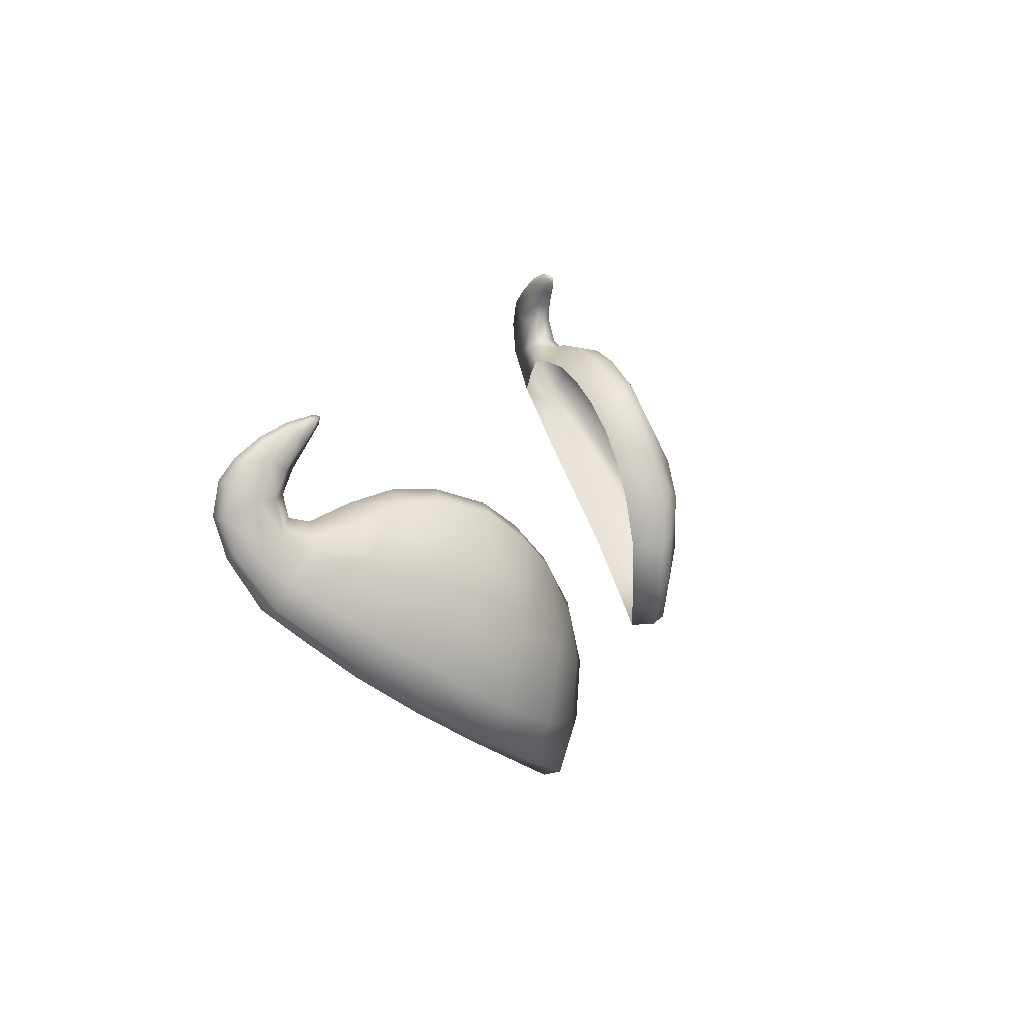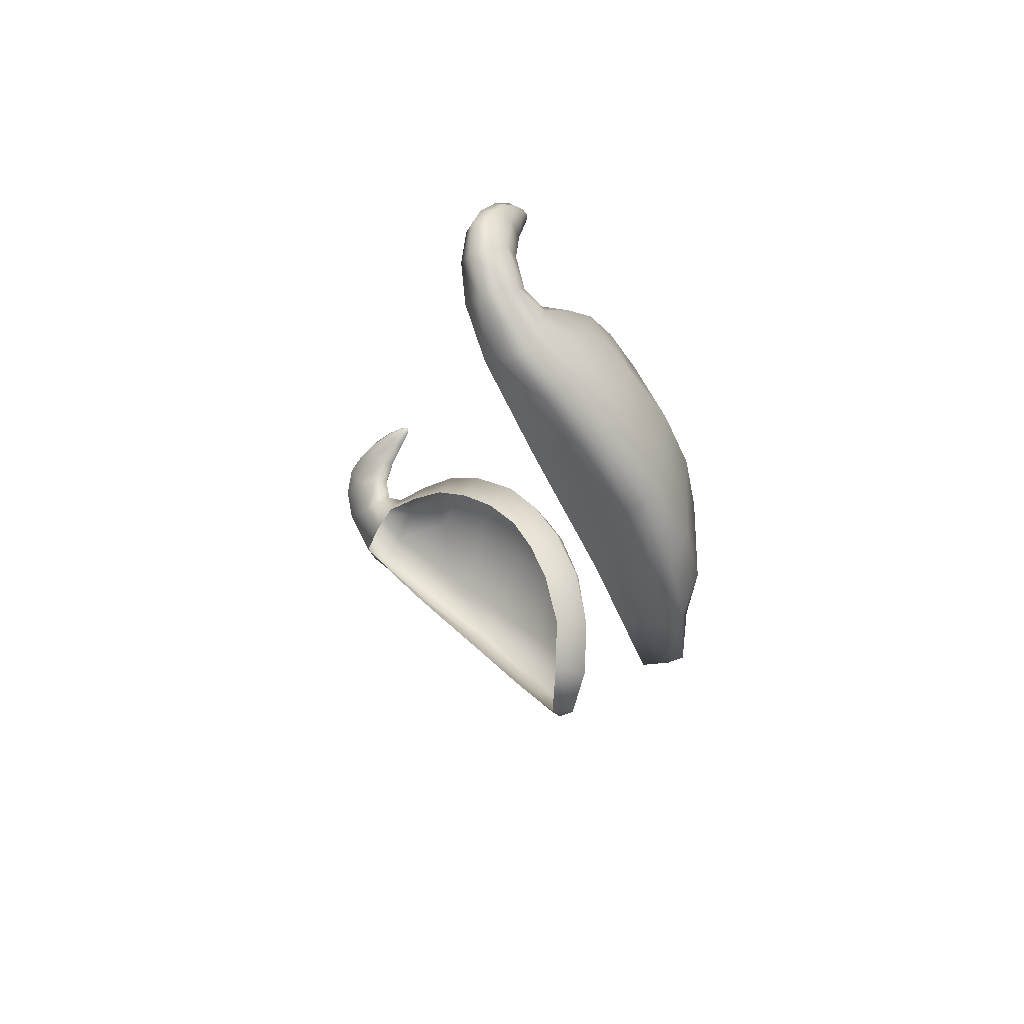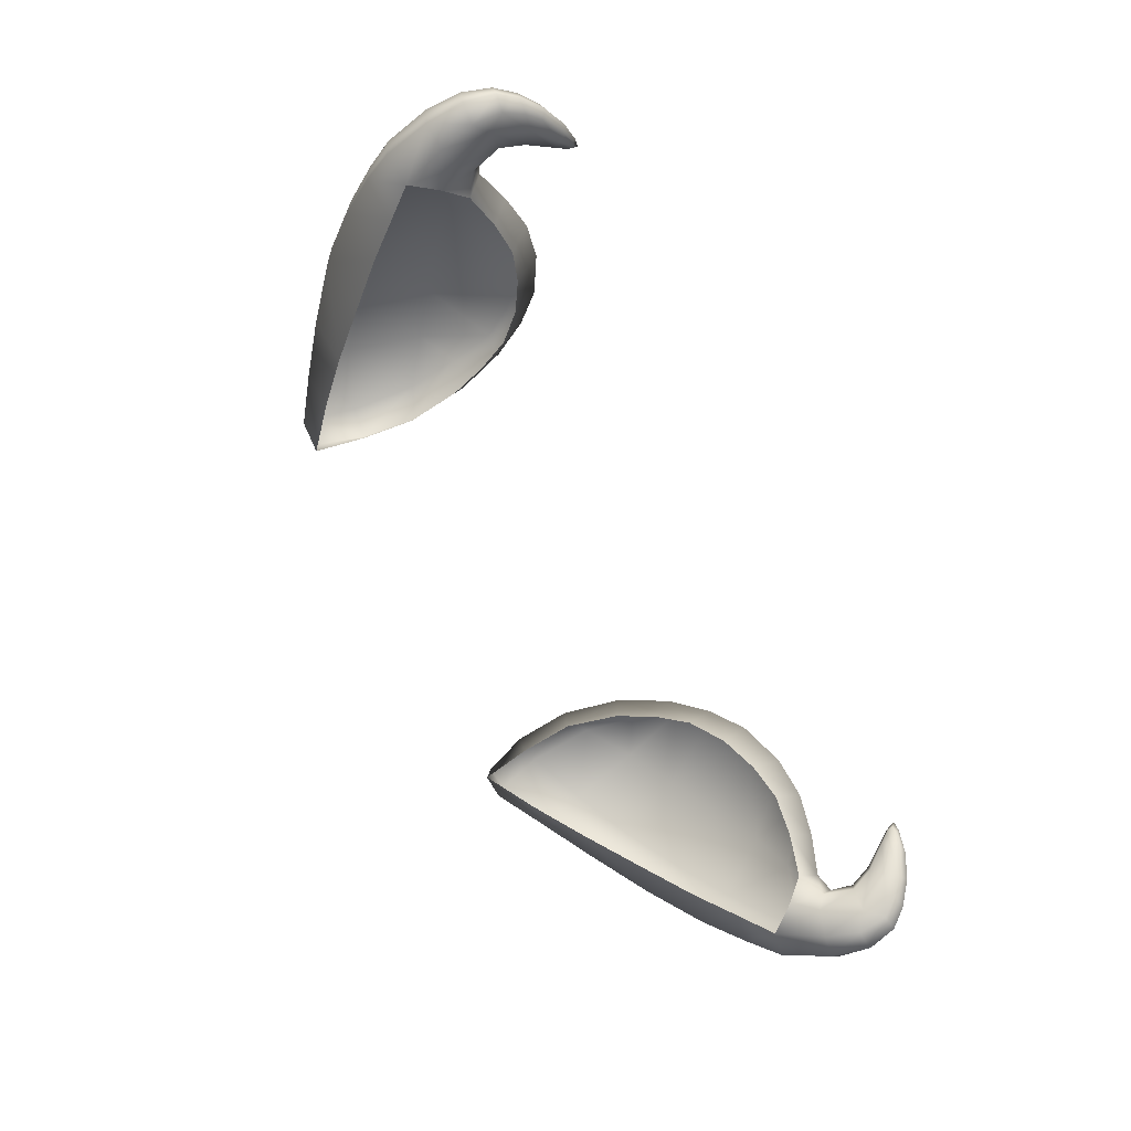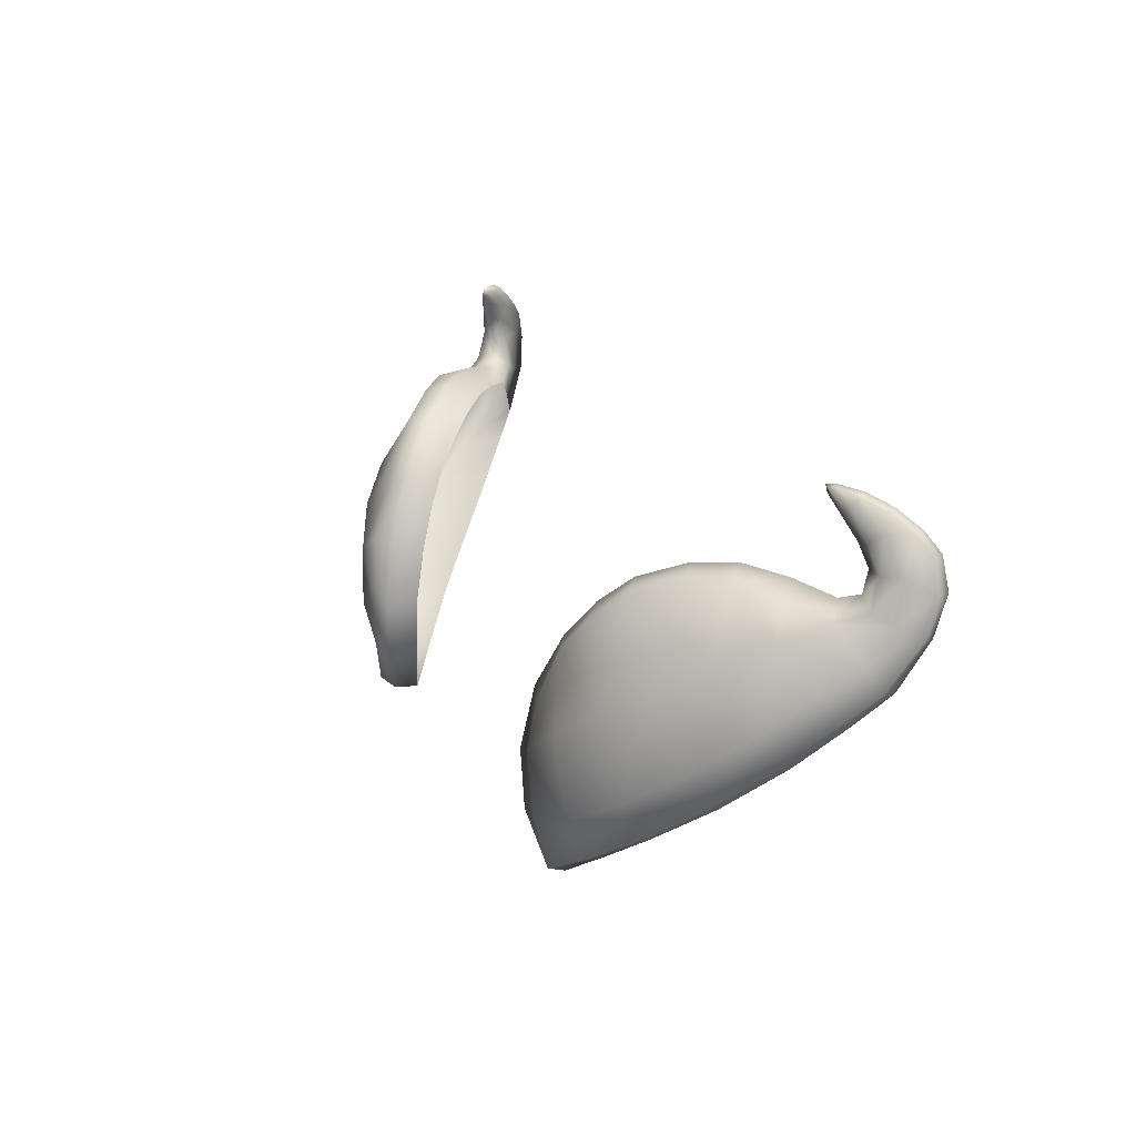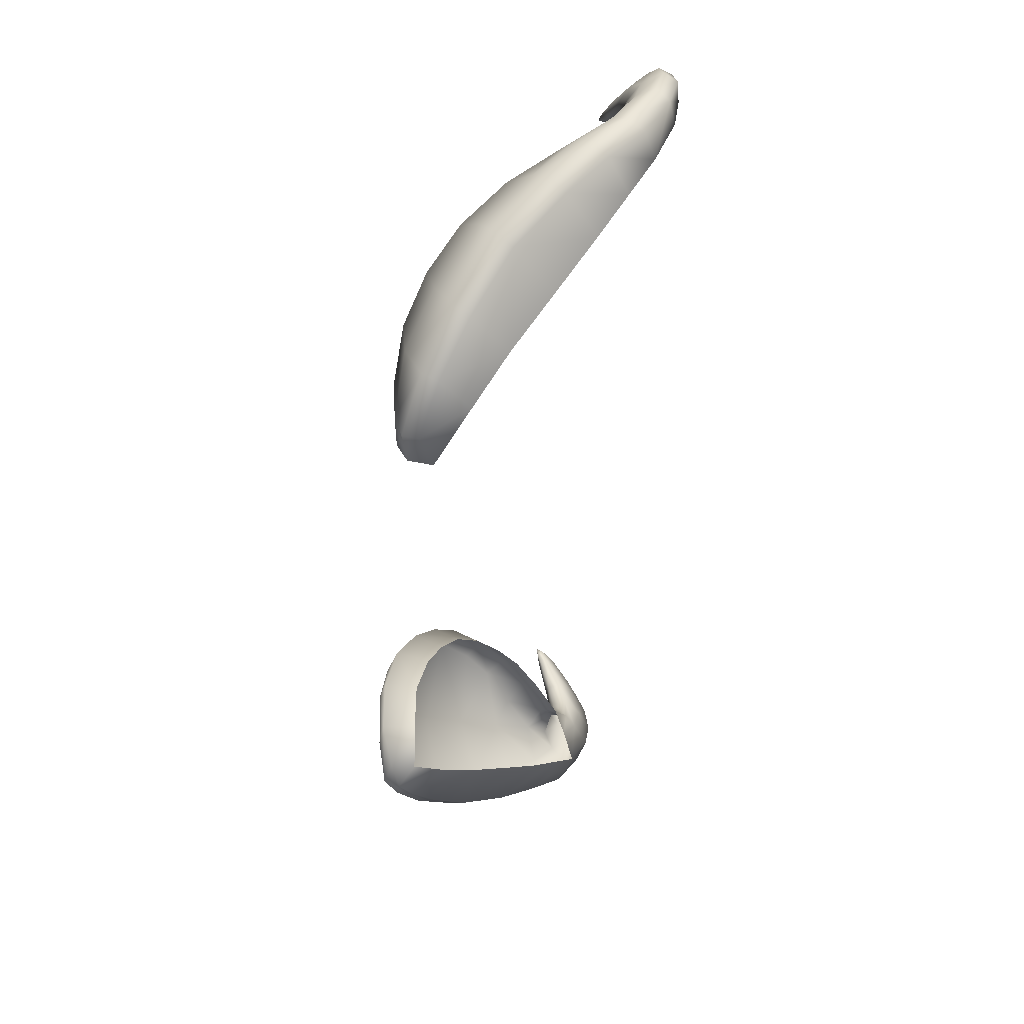
<metadata>
{"format":"obj","ext":"obj","renderer":"f3d","projection":"perspective","resolution":1024,"background":"white","views":[{"elev":16.9,"azim":-73.0,"up":"+Y"},{"elev":-12.7,"azim":-101.3,"up":"+Y"},{"elev":-74.5,"azim":115.6,"up":"+Z"},{"elev":20.6,"azim":66.5,"up":"+Y"},{"elev":-51.5,"azim":85.6,"up":"+Y"}]}
</metadata>
<code>
g pm0899_00_EyebrowASkin_tx1
v -0.08173 1.271 0.5425
v -0.08531 1.266 0.5419
v -0.08229 1.271 0.5438
v -0.08022 1.274 0.5452
v -0.08481 1.267 0.5392
v -0.08706 1.262 0.5405
v -0.0803 1.273 0.5441
v -0.07997 1.275 0.5442
v -0.07976 1.275 0.5454
v -0.08229 1.273 0.5415
v -0.08109 1.275 0.5431
v -0.08127 1.276 0.5441
v -0.08512 1.275 0.541
v -0.08321 1.274 0.5407
v -0.08771 1.272 0.5365
v -0.08937 1.273 0.5373
v -0.09337 1.27 0.5339
v -0.08681 1.269 0.5367
v -0.09012 1.269 0.5341
v -0.09254 1.266 0.5314
v -0.09609 1.266 0.5319
v -0.08983 1.262 0.5333
v -0.09301 1.259 0.5304
v -0.09756 1.26 0.5312
v -0.09691 1.251 0.5333
v -0.09132 1.252 0.5315
v -0.08658 1.262 0.5373
v -0.08811 1.243 0.5358
v -0.09469 1.241 0.5387
v -0.09196 1.235 0.5461
v -0.08673 1.254 0.5351
v -0.08303 1.236 0.5409
v -0.08744 1.227 0.5544
v -0.07707 1.229 0.5469
v -0.07989 1.217 0.5643
v -0.06876 1.219 0.5551
v -0.06031 1.21 0.5634
v -0.06903 1.208 0.5721
v -0.05882 1.2 0.5774
v -0.05186 1.202 0.5705
v -0.04944 1.193 0.5806
v -0.04304 1.194 0.5774
v -0.04338 1.194 0.5827
v -0.04106 1.204 0.5779
v -0.0403 1.203 0.5851
v -0.03994 1.216 0.578
v -0.03912 1.216 0.5854
v -0.04095 1.229 0.5831
v -0.04171 1.228 0.5755
v -0.04459 1.236 0.5723
v -0.04485 1.24 0.5789
v -0.048 1.243 0.5685
v -0.04947 1.248 0.5742
v -0.05337 1.248 0.5633
v -0.05475 1.253 0.5692
v -0.05975 1.252 0.5575
v -0.06232 1.258 0.5618
v -0.06929 1.259 0.5555
v -0.06602 1.254 0.5521
v -0.07655 1.258 0.5495
v -0.07293 1.254 0.5465
v -0.08333 1.256 0.5441
v -0.08021 1.252 0.5408
v -0.08479 1.255 0.5375
v -0.08648 1.257 0.5412
v -0.08423 1.248 0.5382
v -0.0403 1.203 0.5851
v -0.04338 1.194 0.5827
v -0.04923 1.195 0.584
v -0.04944 1.193 0.5806
v -0.05882 1.2 0.5774
v -0.05988 1.201 0.581
v -0.06903 1.208 0.5721
v -0.04666 1.204 0.5858
v -0.04562 1.218 0.5865
v -0.03912 1.216 0.5854
v -0.05922 1.21 0.5845
v -0.07104 1.209 0.5757
v -0.04715 1.229 0.5852
v -0.04095 1.229 0.5831
v -0.04485 1.24 0.5789
v -0.0552 1.225 0.5853
v -0.04927 1.239 0.5814
v -0.04947 1.248 0.5742
v -0.07007 1.217 0.5793
v -0.082 1.219 0.5677
v -0.07989 1.217 0.5643
v -0.05335 1.246 0.5777
v -0.05475 1.253 0.5692
v -0.06431 1.232 0.5812
v -0.05886 1.253 0.5721
v -0.06232 1.258 0.5618
v -0.08009 1.225 0.5714
v -0.0871 1.234 0.5612
v -0.08925 1.229 0.5576
v -0.08744 1.227 0.5544
v -0.09196 1.235 0.5461
v -0.07232 1.238 0.5747
v -0.09395 1.236 0.5496
v -0.09469 1.241 0.5387
v -0.07903 1.245 0.5657
v -0.09695 1.243 0.5427
v -0.09691 1.251 0.5333
v -0.09154 1.241 0.5527
v -0.09924 1.253 0.5364
v -0.09756 1.26 0.5312
v -0.08417 1.25 0.5563
v -0.09433 1.247 0.5452
v -0.06643 1.257 0.5652
v -0.07327 1.258 0.5595
v -0.06929 1.259 0.5555
v -0.07655 1.258 0.5495
v -0.08111 1.256 0.5534
v -0.08333 1.256 0.5441
v -0.0878 1.253 0.5474
v -0.08648 1.257 0.5412
v -0.09627 1.254 0.5402
v -0.09185 1.256 0.5425
v -0.09929 1.26 0.5344
v -0.09609 1.266 0.5319
v -0.09156 1.262 0.541
v -0.08706 1.262 0.5405
v -0.08531 1.266 0.5419
v -0.0951 1.263 0.5386
v -0.09742 1.266 0.5348
v -0.09437 1.27 0.5364
v -0.09337 1.27 0.5339
v -0.08937 1.273 0.5373
v -0.08875 1.267 0.5421
v -0.08229 1.271 0.5438
v -0.09108 1.269 0.5402
v -0.09052 1.273 0.5388
v -0.08562 1.274 0.5422
v -0.08512 1.275 0.541
v -0.08127 1.276 0.5441
v -0.08493 1.273 0.5435
v -0.0839 1.272 0.5442
v -0.08233 1.275 0.5442
v -0.08097 1.275 0.5452
v -0.07976 1.275 0.5454
v -0.0814 1.274 0.5452
v -0.08022 1.274 0.5452
v 0.08173 1.271 0.5425
v 0.08229 1.271 0.5438
v 0.08531 1.266 0.5419
v 0.08022 1.274 0.5452
v 0.08481 1.267 0.5392
v 0.08706 1.262 0.5405
v 0.0803 1.273 0.5441
v 0.07997 1.275 0.5442
v 0.07976 1.275 0.5454
v 0.08229 1.273 0.5415
v 0.08109 1.275 0.5431
v 0.08127 1.276 0.5441
v 0.08512 1.275 0.541
v 0.08321 1.274 0.5407
v 0.08771 1.272 0.5365
v 0.08937 1.273 0.5373
v 0.09337 1.27 0.5339
v 0.08681 1.269 0.5367
v 0.09012 1.269 0.5341
v 0.09254 1.266 0.5314
v 0.09609 1.266 0.5319
v 0.08983 1.262 0.5333
v 0.09301 1.259 0.5304
v 0.09756 1.26 0.5312
v 0.09691 1.251 0.5333
v 0.09132 1.252 0.5315
v 0.08658 1.262 0.5373
v 0.08811 1.243 0.5358
v 0.09469 1.241 0.5387
v 0.09196 1.235 0.5461
v 0.08673 1.254 0.5351
v 0.08303 1.236 0.5409
v 0.08744 1.227 0.5544
v 0.07707 1.229 0.5469
v 0.07989 1.217 0.5643
v 0.06876 1.219 0.5551
v 0.06031 1.21 0.5634
v 0.06903 1.208 0.5721
v 0.05882 1.2 0.5774
v 0.05186 1.202 0.5705
v 0.04944 1.193 0.5806
v 0.04304 1.194 0.5774
v 0.04338 1.194 0.5827
v 0.04106 1.204 0.5779
v 0.0403 1.203 0.5851
v 0.03994 1.216 0.578
v 0.03912 1.216 0.5854
v 0.04095 1.229 0.5831
v 0.04171 1.228 0.5755
v 0.04459 1.236 0.5723
v 0.04485 1.24 0.5789
v 0.048 1.243 0.5685
v 0.04947 1.248 0.5742
v 0.05337 1.248 0.5633
v 0.05475 1.253 0.5692
v 0.05975 1.252 0.5575
v 0.06232 1.258 0.5618
v 0.06929 1.259 0.5555
v 0.06602 1.254 0.5521
v 0.07655 1.258 0.5495
v 0.07293 1.254 0.5465
v 0.08333 1.256 0.5441
v 0.08021 1.252 0.5408
v 0.08479 1.255 0.5375
v 0.08648 1.257 0.5412
v 0.08423 1.248 0.5382
v 0.0403 1.203 0.5851
v 0.04923 1.195 0.584
v 0.04338 1.194 0.5827
v 0.04944 1.193 0.5806
v 0.05882 1.2 0.5774
v 0.05988 1.201 0.581
v 0.06903 1.208 0.5721
v 0.04666 1.204 0.5858
v 0.04562 1.218 0.5865
v 0.03912 1.216 0.5854
v 0.05922 1.21 0.5845
v 0.07104 1.209 0.5757
v 0.04715 1.229 0.5852
v 0.04095 1.229 0.5831
v 0.04485 1.24 0.5789
v 0.0552 1.225 0.5853
v 0.04927 1.239 0.5814
v 0.04947 1.248 0.5742
v 0.07007 1.217 0.5793
v 0.082 1.219 0.5677
v 0.07989 1.217 0.5643
v 0.05335 1.246 0.5777
v 0.05475 1.253 0.5692
v 0.06431 1.232 0.5812
v 0.05886 1.253 0.5721
v 0.06232 1.258 0.5618
v 0.08009 1.225 0.5714
v 0.0871 1.234 0.5612
v 0.08925 1.229 0.5576
v 0.08744 1.227 0.5544
v 0.09196 1.235 0.5461
v 0.07232 1.238 0.5747
v 0.09395 1.236 0.5496
v 0.09469 1.241 0.5387
v 0.07903 1.245 0.5657
v 0.09695 1.243 0.5427
v 0.09691 1.251 0.5333
v 0.09154 1.241 0.5527
v 0.09924 1.253 0.5364
v 0.09756 1.26 0.5312
v 0.08417 1.25 0.5563
v 0.09433 1.247 0.5452
v 0.06643 1.257 0.5652
v 0.07327 1.258 0.5595
v 0.06929 1.259 0.5555
v 0.07655 1.258 0.5495
v 0.08111 1.256 0.5534
v 0.08333 1.256 0.5441
v 0.0878 1.253 0.5474
v 0.08648 1.257 0.5412
v 0.09627 1.254 0.5402
v 0.09185 1.256 0.5425
v 0.09929 1.26 0.5344
v 0.09609 1.266 0.5319
v 0.09156 1.262 0.541
v 0.08706 1.262 0.5405
v 0.08531 1.266 0.5419
v 0.0951 1.263 0.5386
v 0.09742 1.266 0.5348
v 0.09437 1.27 0.5364
v 0.09337 1.27 0.5339
v 0.08937 1.273 0.5373
v 0.08875 1.267 0.5421
v 0.08229 1.271 0.5438
v 0.09108 1.269 0.5402
v 0.09052 1.273 0.5388
v 0.08562 1.274 0.5422
v 0.08512 1.275 0.541
v 0.08127 1.276 0.5441
v 0.08493 1.273 0.5435
v 0.0839 1.272 0.5442
v 0.08233 1.275 0.5442
v 0.08097 1.275 0.5452
v 0.07976 1.275 0.5454
v 0.0814 1.274 0.5452
v 0.08022 1.274 0.5452
g pm0899_00_EyebrowASkin_tx1_0
f 3 2 1
f 4 3 1
f 2 5 1
f 2 6 5
f 7 4 1
f 7 8 4
f 8 9 4
f 7 1 10
f 8 7 10
f 8 11 9
f 11 12 9
f 12 11 13
f 11 8 14
f 11 14 13
f 8 10 14
f 14 15 13
f 14 10 15
f 15 16 13
f 16 15 17
f 10 1 18
f 10 18 15
f 1 5 18
f 15 19 17
f 15 18 19
f 19 20 17
f 19 18 20
f 20 21 17
f 18 5 22
f 18 22 20
f 21 20 23
f 20 22 23
f 24 21 23
f 24 23 25
f 23 26 25
f 23 22 26
f 5 27 22
f 6 27 5
f 25 26 28
f 29 25 28
f 29 28 30
f 22 31 26
f 22 27 31
f 26 31 28
f 28 32 30
f 30 32 33
f 32 34 33
f 33 34 35
f 34 36 35
f 36 37 35
f 37 38 35
f 38 37 39
f 37 40 39
f 39 40 41
f 40 42 41
f 41 42 43
f 42 44 43
f 44 45 43
f 45 44 46
f 47 45 46
f 47 46 48
f 46 49 48
f 49 50 48
f 50 51 48
f 51 50 52
f 53 51 52
f 53 52 54
f 55 53 54
f 55 54 56
f 57 55 56
f 58 57 56
f 59 58 56
f 58 59 60
f 59 61 60
f 60 61 62
f 61 63 62
f 63 64 62
f 64 65 62
f 6 65 64
f 27 6 64
f 64 63 66
f 27 64 31
f 31 64 66
f 31 66 28
f 69 68 67
f 69 70 68
f 71 70 69
f 72 71 69
f 73 71 72
f 74 69 67
f 72 69 74
f 74 67 75
f 67 76 75
f 77 72 74
f 77 74 75
f 78 73 72
f 78 72 77
f 75 76 79
f 76 80 79
f 80 81 79
f 82 77 75
f 75 79 82
f 81 83 79
f 79 83 82
f 83 81 84
f 85 77 82
f 85 78 77
f 73 78 86
f 87 73 86
f 88 83 84
f 88 84 89
f 82 83 90
f 83 88 90
f 90 85 82
f 91 88 89
f 88 91 90
f 91 89 92
f 78 85 93
f 86 78 93
f 86 93 94
f 86 95 87
f 95 86 94
f 95 96 87
f 97 96 95
f 85 90 98
f 93 85 98
f 91 98 90
f 93 98 94
f 99 97 95
f 99 95 94
f 100 97 99
f 101 98 91
f 98 101 94
f 102 100 99
f 103 100 102
f 104 99 94
f 102 99 104
f 105 103 102
f 106 103 105
f 107 104 94
f 101 107 94
f 108 102 104
f 105 102 108
f 108 104 107
f 109 101 91
f 109 91 92
f 101 109 110
f 109 92 110
f 107 101 110
f 92 111 110
f 110 111 112
f 113 110 112
f 107 110 113
f 112 114 113
f 115 107 113
f 114 115 113
f 115 108 107
f 114 116 115
f 117 105 108
f 117 108 115
f 116 118 115
f 118 117 115
f 119 105 117
f 119 106 105
f 120 106 119
f 121 118 116
f 122 121 116
f 121 122 123
f 124 117 118
f 124 119 117
f 121 124 118
f 125 120 119
f 125 119 124
f 120 125 126
f 126 125 124
f 127 120 126
f 128 127 126
f 129 121 123
f 129 123 130
f 131 124 121
f 131 126 124
f 129 131 121
f 132 128 126
f 132 126 131
f 128 132 133
f 133 132 131
f 134 128 133
f 135 134 133
f 136 131 129
f 136 133 131
f 137 129 130
f 137 136 129
f 138 135 133
f 138 133 136
f 135 138 139
f 139 138 136
f 139 136 137
f 140 135 139
f 141 137 130
f 141 139 137
f 140 139 141
f 142 141 130
f 142 140 141
f 145 144 143
f 144 146 143
f 147 145 143
f 148 145 147
f 146 149 143
f 150 149 146
f 151 150 146
f 143 149 152
f 149 150 152
f 153 150 151
f 154 153 151
f 153 154 155
f 150 153 156
f 156 153 155
f 152 150 156
f 157 156 155
f 152 156 157
f 158 157 155
f 157 158 159
f 143 152 160
f 160 152 157
f 147 143 160
f 161 157 159
f 160 157 161
f 162 161 159
f 160 161 162
f 163 162 159
f 147 160 164
f 164 160 162
f 162 163 165
f 164 162 165
f 163 166 165
f 165 166 167
f 168 165 167
f 164 165 168
f 169 147 164
f 169 148 147
f 168 167 170
f 167 171 170
f 170 171 172
f 173 164 168
f 169 164 173
f 173 168 170
f 174 170 172
f 174 172 175
f 176 174 175
f 176 175 177
f 178 176 177
f 179 178 177
f 180 179 177
f 179 180 181
f 182 179 181
f 182 181 183
f 184 182 183
f 184 183 185
f 186 184 185
f 187 186 185
f 186 187 188
f 187 189 188
f 188 189 190
f 191 188 190
f 192 191 190
f 193 192 190
f 192 193 194
f 193 195 194
f 194 195 196
f 195 197 196
f 196 197 198
f 197 199 198
f 199 200 198
f 200 201 198
f 201 200 202
f 203 201 202
f 203 202 204
f 205 203 204
f 206 205 204
f 207 206 204
f 207 148 206
f 148 169 206
f 205 206 208
f 206 169 173
f 206 173 208
f 208 173 170
f 211 210 209
f 212 210 211
f 212 213 210
f 213 214 210
f 213 215 214
f 210 216 209
f 210 214 216
f 209 216 217
f 218 209 217
f 214 219 216
f 216 219 217
f 215 220 214
f 214 220 219
f 218 217 221
f 222 218 221
f 223 222 221
f 219 224 217
f 221 217 224
f 225 223 221
f 225 221 224
f 223 225 226
f 219 227 224
f 220 227 219
f 220 215 228
f 215 229 228
f 225 230 226
f 226 230 231
f 225 224 232
f 230 225 232
f 227 232 224
f 230 233 231
f 233 230 232
f 231 233 234
f 227 220 235
f 220 228 235
f 235 228 236
f 237 228 229
f 228 237 236
f 238 237 229
f 238 239 237
f 232 227 240
f 227 235 240
f 240 233 232
f 240 235 236
f 239 241 237
f 237 241 236
f 239 242 241
f 240 243 233
f 243 240 236
f 242 244 241
f 242 245 244
f 241 246 236
f 241 244 246
f 245 247 244
f 245 248 247
f 246 249 236
f 249 243 236
f 244 250 246
f 244 247 250
f 246 250 249
f 243 251 233
f 233 251 234
f 251 243 252
f 234 251 252
f 243 249 252
f 253 234 252
f 253 252 254
f 252 255 254
f 252 249 255
f 256 254 255
f 249 257 255
f 257 256 255
f 250 257 249
f 258 256 257
f 247 259 250
f 250 259 257
f 260 258 257
f 259 260 257
f 247 261 259
f 248 261 247
f 248 262 261
f 260 263 258
f 263 264 258
f 264 263 265
f 259 266 260
f 261 266 259
f 266 263 260
f 262 267 261
f 261 267 266
f 267 262 268
f 267 268 266
f 262 269 268
f 269 270 268
f 263 271 265
f 265 271 272
f 266 273 263
f 268 273 266
f 273 271 263
f 270 274 268
f 268 274 273
f 274 270 275
f 274 275 273
f 270 276 275
f 276 277 275
f 273 278 271
f 275 278 273
f 271 279 272
f 278 279 271
f 277 280 275
f 275 280 278
f 280 277 281
f 280 281 278
f 278 281 279
f 277 282 281
f 279 283 272
f 281 283 279
f 281 282 283
f 283 284 272
f 282 284 283

</code>
